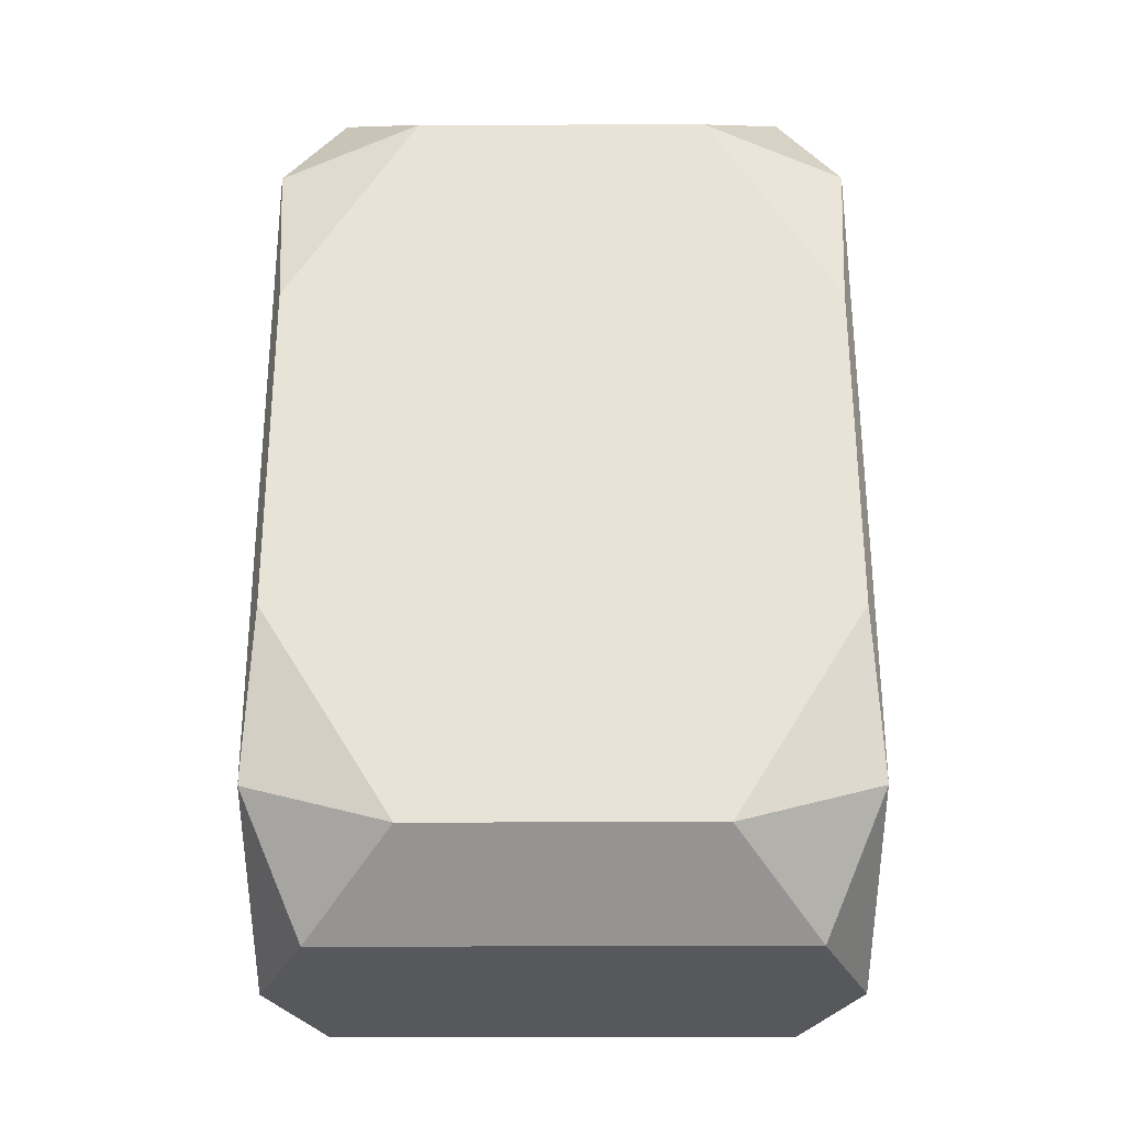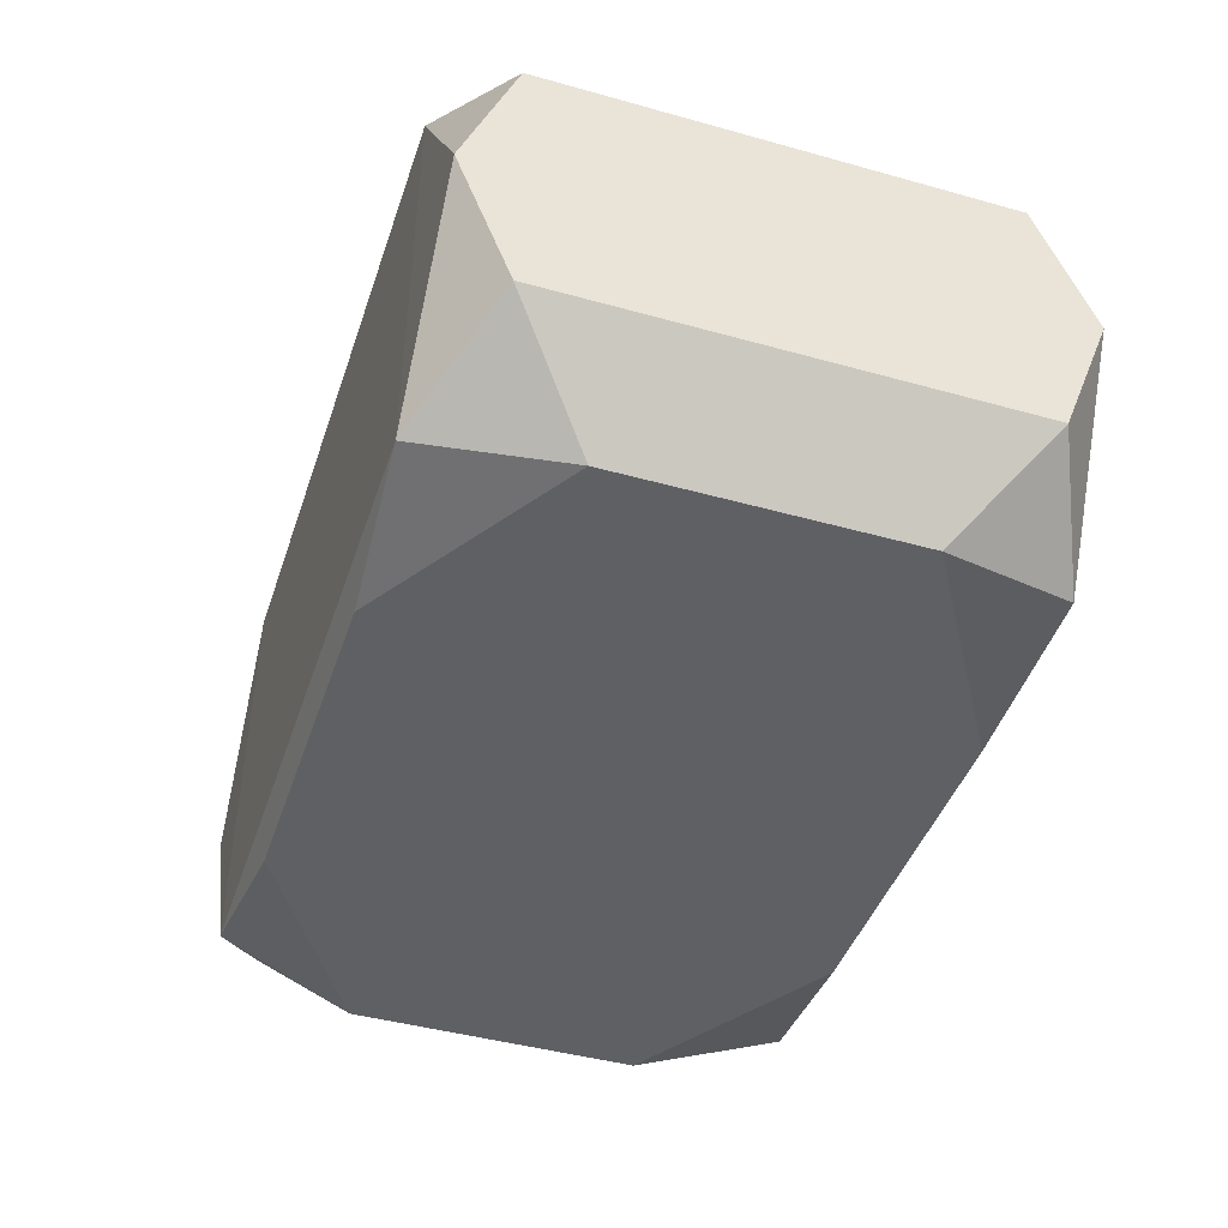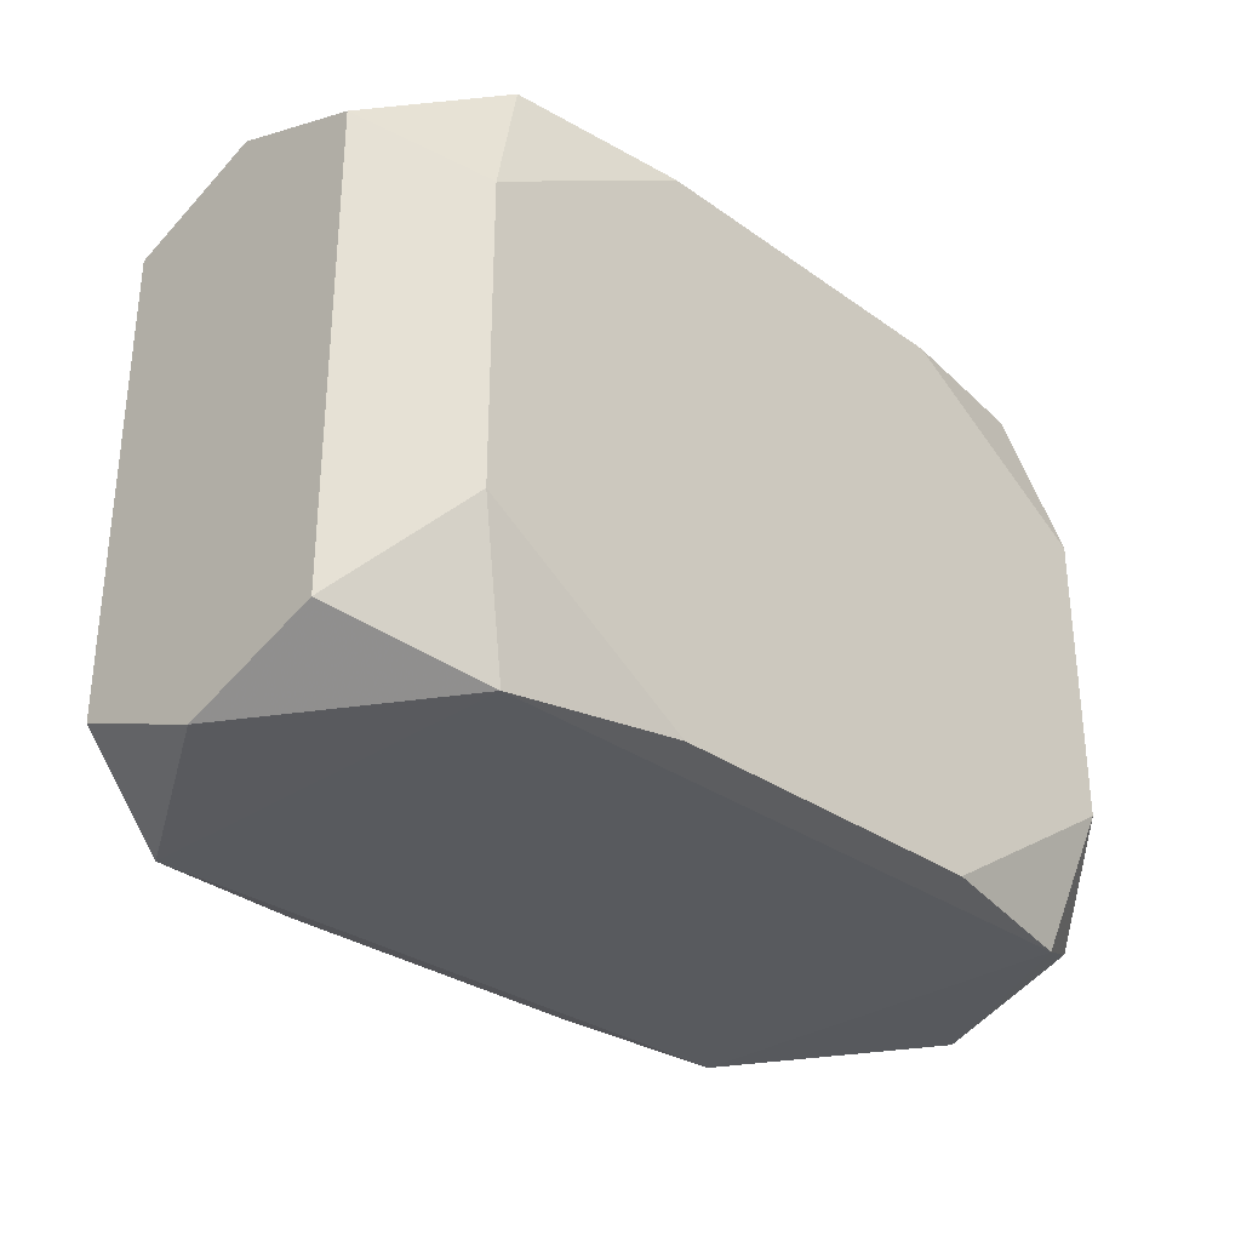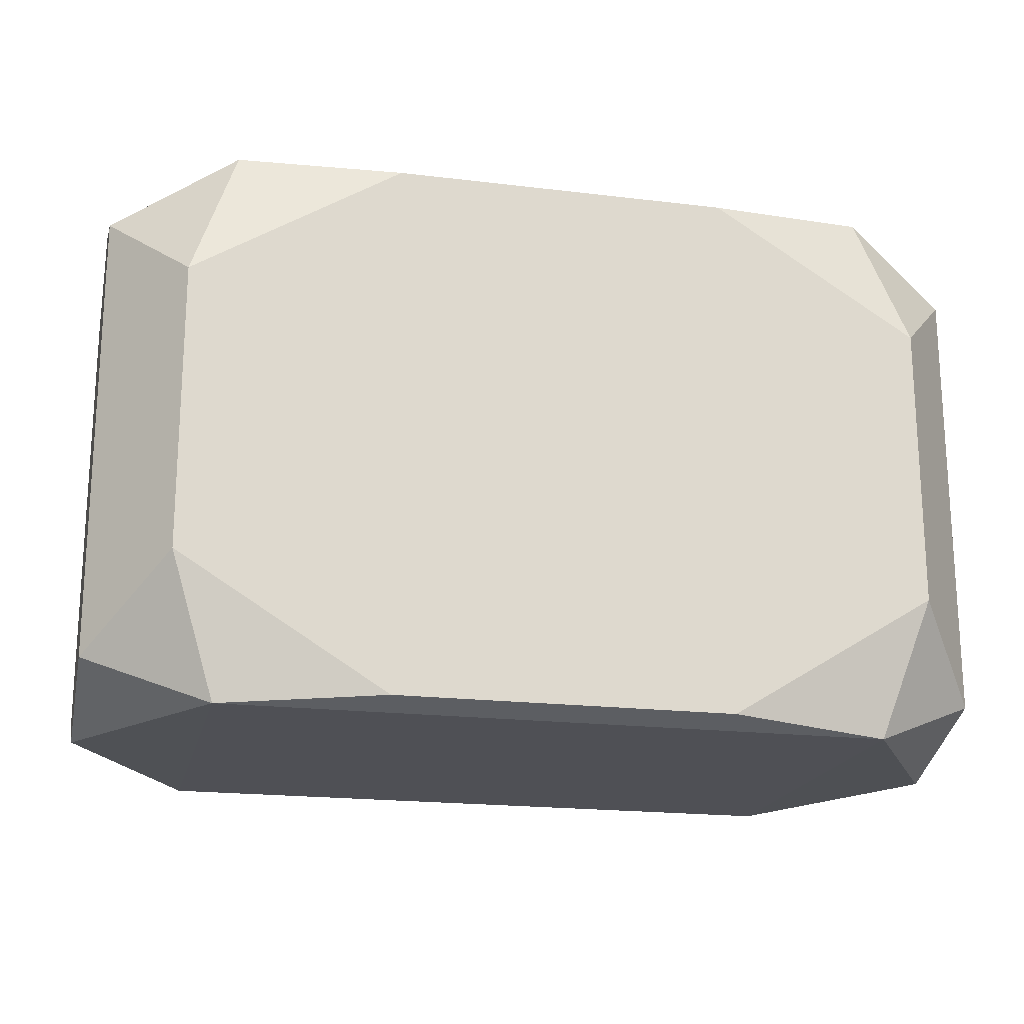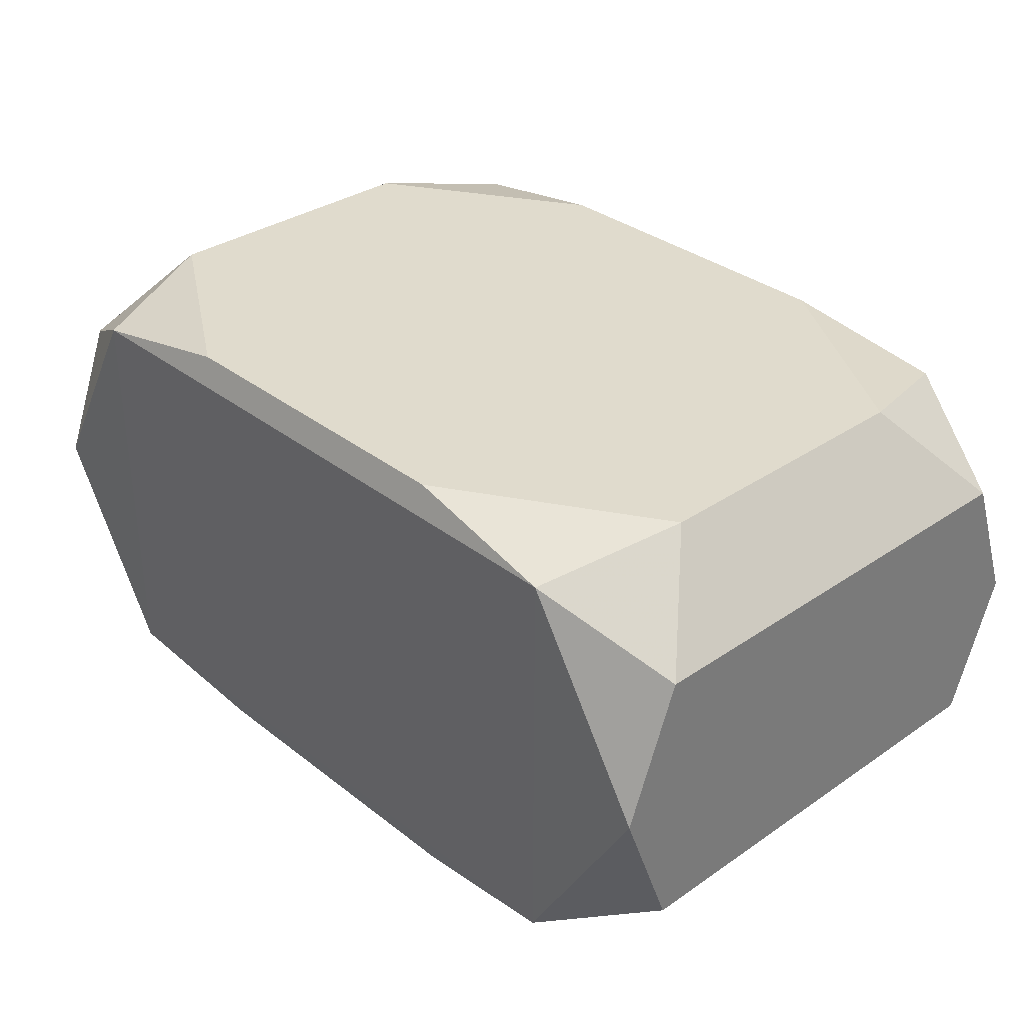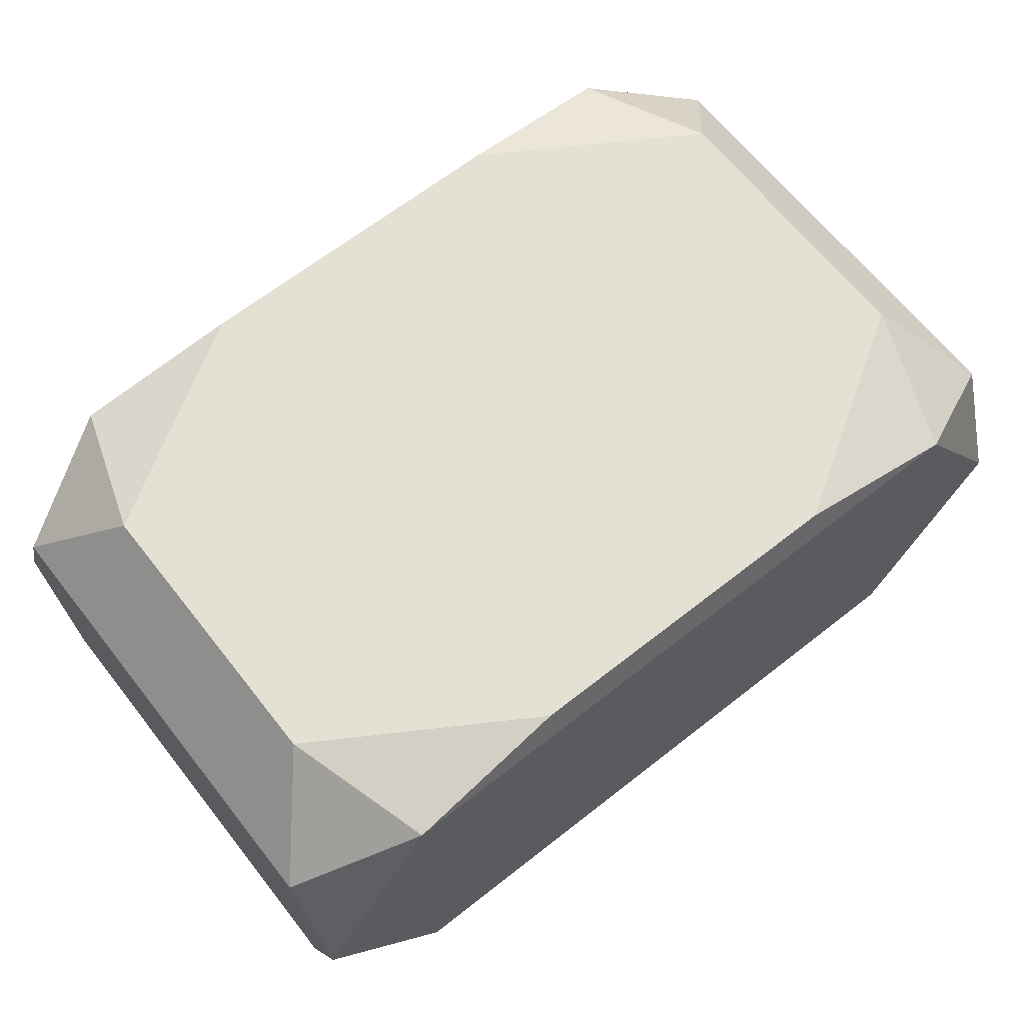
<metadata>
{"format":"obj","ext":"obj","renderer":"f3d","projection":"perspective","resolution":1024,"background":"white","views":[{"elev":61.5,"azim":89.9,"up":"+Z"},{"elev":-43.8,"azim":-108.2,"up":"+Z"},{"elev":-30.6,"azim":-45.6,"up":"+Y"},{"elev":-19.3,"azim":167.1,"up":"+Y"},{"elev":33.2,"azim":-133.2,"up":"+Z"},{"elev":65.6,"azim":-38.3,"up":"+Z"}]}
</metadata>
<code>
v -0 0.02236 0
v 0 0.02236 -0.01382
v -0 -0.02236 0.006353
v 0.03587 0.01804 -0.01081
v 0.03587 0.01804 0.01081
v 0.03587 -0.02217 0
v 0.03587 0.02217 0
v 0.03587 0.006128 0.009915
v 0.03587 -0.01804 -0.01081
v 0.03587 -0.01804 0.01081
v -0.01332 -0.02156 -0.01841
v -0.01332 -0.02156 0.01841
v -0.01332 0.02156 -0.01841
v -0.01332 0.02156 0.01841
v -0.01382 0.02236 -0.008542
v -0.009262 0.005547 -0.01841
v 0.004263 0.01863 -0.01841
v 0.004263 0.01863 0.01841
v -0.02618 0.02236 0.01618
v -0.02618 0.02236 -0.01618
v -0.02618 -0.02236 0.01618
v -0.02618 -0.02236 -0.01618
v 0.02979 0 -0.01841
v 0.02979 -0 0.01841
v 0.02979 0.01138 -0.01841
v 0.02979 0.01138 0.01841
v 0.02979 -0.01138 -0.01841
v 0.02979 -0.01138 0.01841
v 0.007034 -0.01138 -0.01841
v 0.007034 -0.01138 0.01841
v -0.01573 -0.01138 -0.01841
v -0.01573 -0.01138 0.01841
v -0.02263 -0.02236 0.005177
v -0.02263 -0.02236 -0.005177
v -0.007034 -0.01138 0.01841
v -0.02979 0 -0.01841
v -0.02979 -0 0.01841
v -0.02979 0.01138 -0.01841
v -0.02979 0.01138 0.01841
v -0.02979 -0.01138 -0.01841
v -0.02979 -0.01138 0.01841
v 0.02618 0.02236 0.01618
v 0.02618 0.02236 -0.01618
v 0.02618 -0.02236 0.01618
v 0.02618 -0.02236 -0.01618
v -0.005231 0 -0.01841
v 0.006737 0.02236 0.01125
v -0.004263 -0.01863 -0.01841
v -0.004263 -0.01863 0.01841
v 0.009262 -0.005547 -0.01841
v 0.01382 0.02236 0.008542
v 0.01382 -0.02236 -0.008542
v 0.01332 -0.02156 -0.01841
v 0.01332 -0.02156 0.01841
v 0.01332 0.02156 -0.01841
v 0.01332 0.02156 0.01841
v -0.03587 0 -0
v -0.03587 0.01804 -0.01081
v -0.03587 0.01804 0.01081
v -0.03587 -0.01019 -0
v -0.03587 -0.02217 -0
v -0.03587 0.02217 -0
v -0.03587 -0.01804 -0.01081
v -0.03587 -0.01804 0.01081
f 47 19 42
f 59 19 62
f 39 19 59
f 14 19 39
f 53 27 45
f 17 55 25
f 23 25 4
f 23 17 25
f 27 53 23
f 15 19 1
f 1 2 15
f 43 2 1
f 42 7 43
f 43 7 4
f 4 25 43
f 25 55 43
f 2 43 20
f 20 15 2
f 62 19 20
f 19 15 20
f 5 7 42
f 4 7 5
f 10 5 28
f 32 49 35
f 44 6 10
f 10 28 44
f 45 6 44
f 44 52 45
f 45 27 9
f 9 6 45
f 9 23 4
f 27 23 9
f 4 10 9
f 10 6 9
f 46 38 16
f 16 17 46
f 38 17 16
f 50 31 46
f 46 17 50
f 17 23 50
f 51 43 1
f 1 19 51
f 19 47 51
f 51 47 42
f 42 43 51
f 38 20 13
f 55 17 13
f 13 17 38
f 13 43 55
f 13 20 43
f 8 10 4
f 4 5 8
f 8 5 10
f 26 5 42
f 26 28 5
f 35 49 30
f 49 28 30
f 52 44 3
f 54 28 49
f 54 44 28
f 62 20 58
f 58 20 38
f 58 59 62
f 38 40 58
f 29 23 53
f 29 50 23
f 53 48 29
f 31 50 29
f 29 48 31
f 24 30 28
f 35 30 24
f 36 38 46
f 46 31 36
f 31 48 11
f 11 36 31
f 40 36 11
f 11 48 53
f 11 53 45
f 63 58 40
f 39 59 37
f 59 64 37
f 37 32 35
f 35 14 37
f 37 14 39
f 61 64 60
f 60 63 61
f 58 63 60
f 60 64 59
f 56 24 26
f 56 26 42
f 42 19 56
f 19 14 56
f 18 14 35
f 35 24 18
f 18 56 14
f 24 56 18
f 33 34 52
f 40 11 22
f 22 63 40
f 61 63 22
f 22 11 45
f 52 34 22
f 45 52 22
f 44 54 21
f 21 64 61
f 21 3 44
f 61 22 21
f 52 3 21
f 21 33 52
f 34 33 21
f 21 22 34
f 59 58 57
f 57 60 59
f 58 60 57
f 12 54 49
f 12 21 54
f 41 37 64
f 64 21 41
f 21 12 41
f 32 37 41
f 49 32 41
f 41 12 49

</code>
